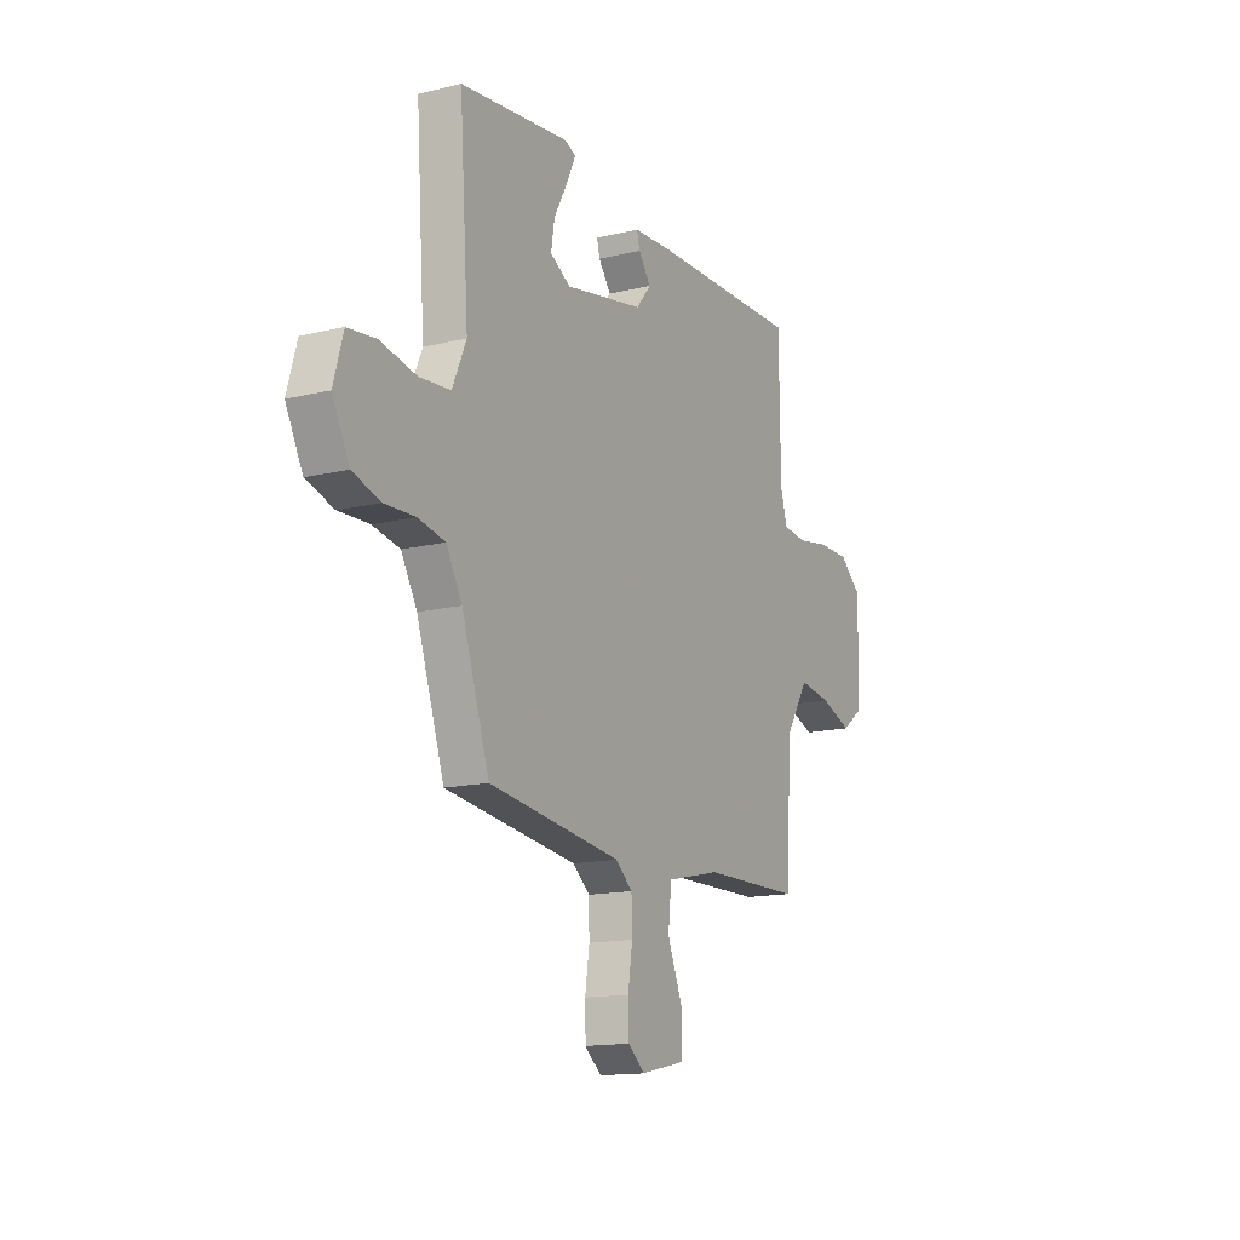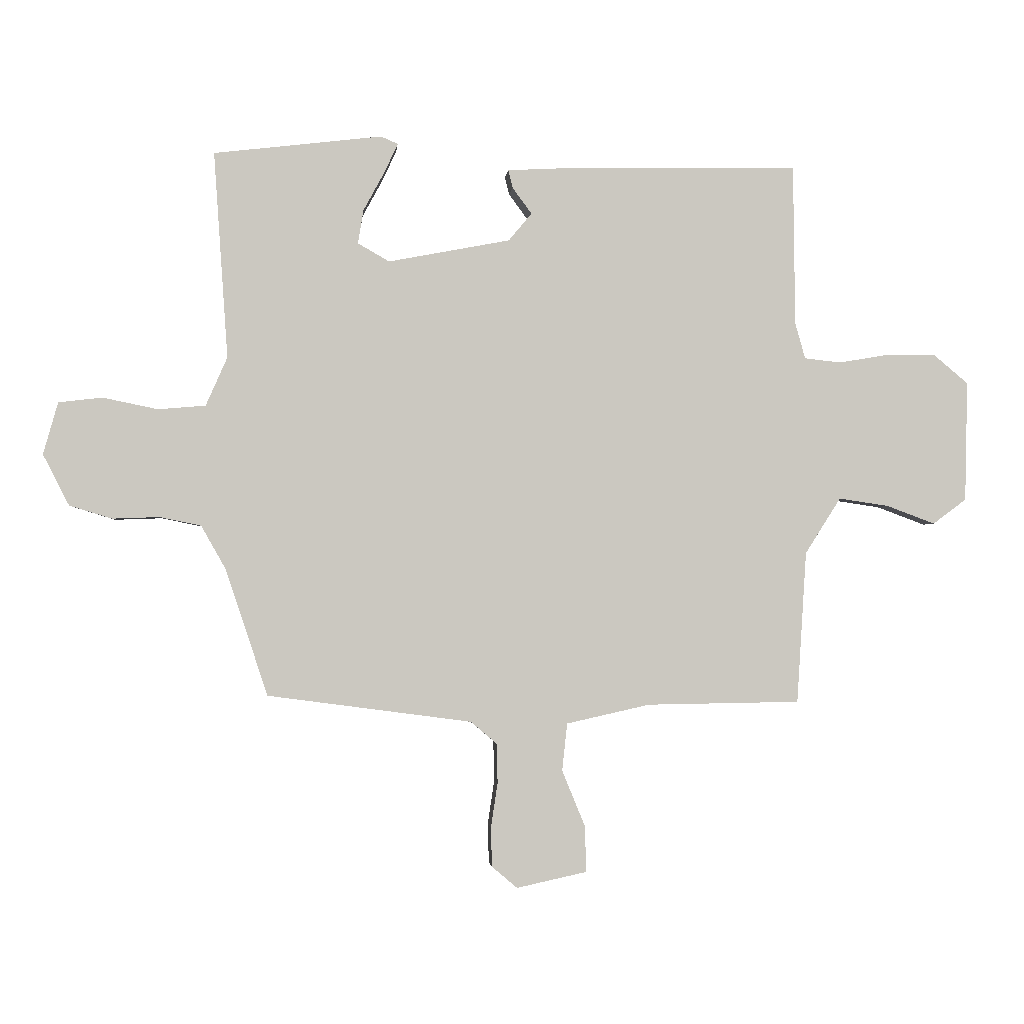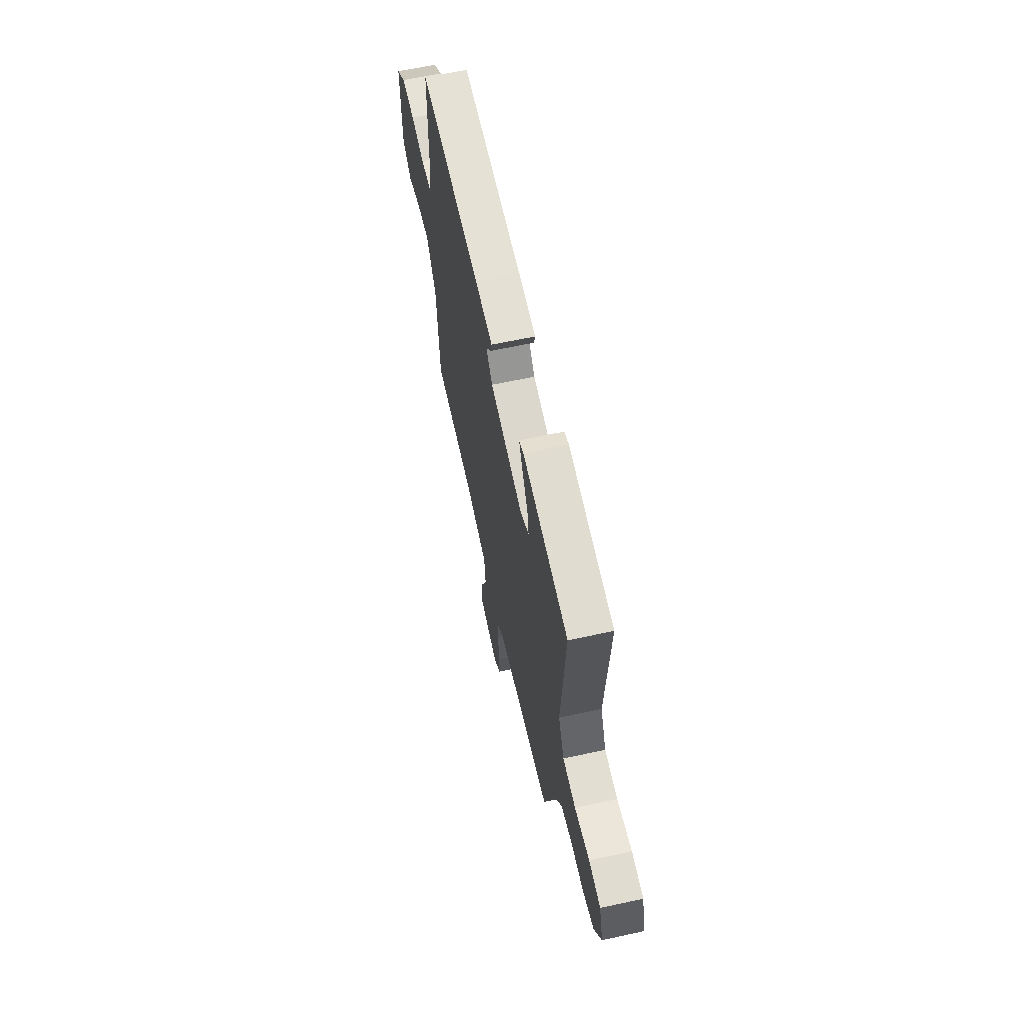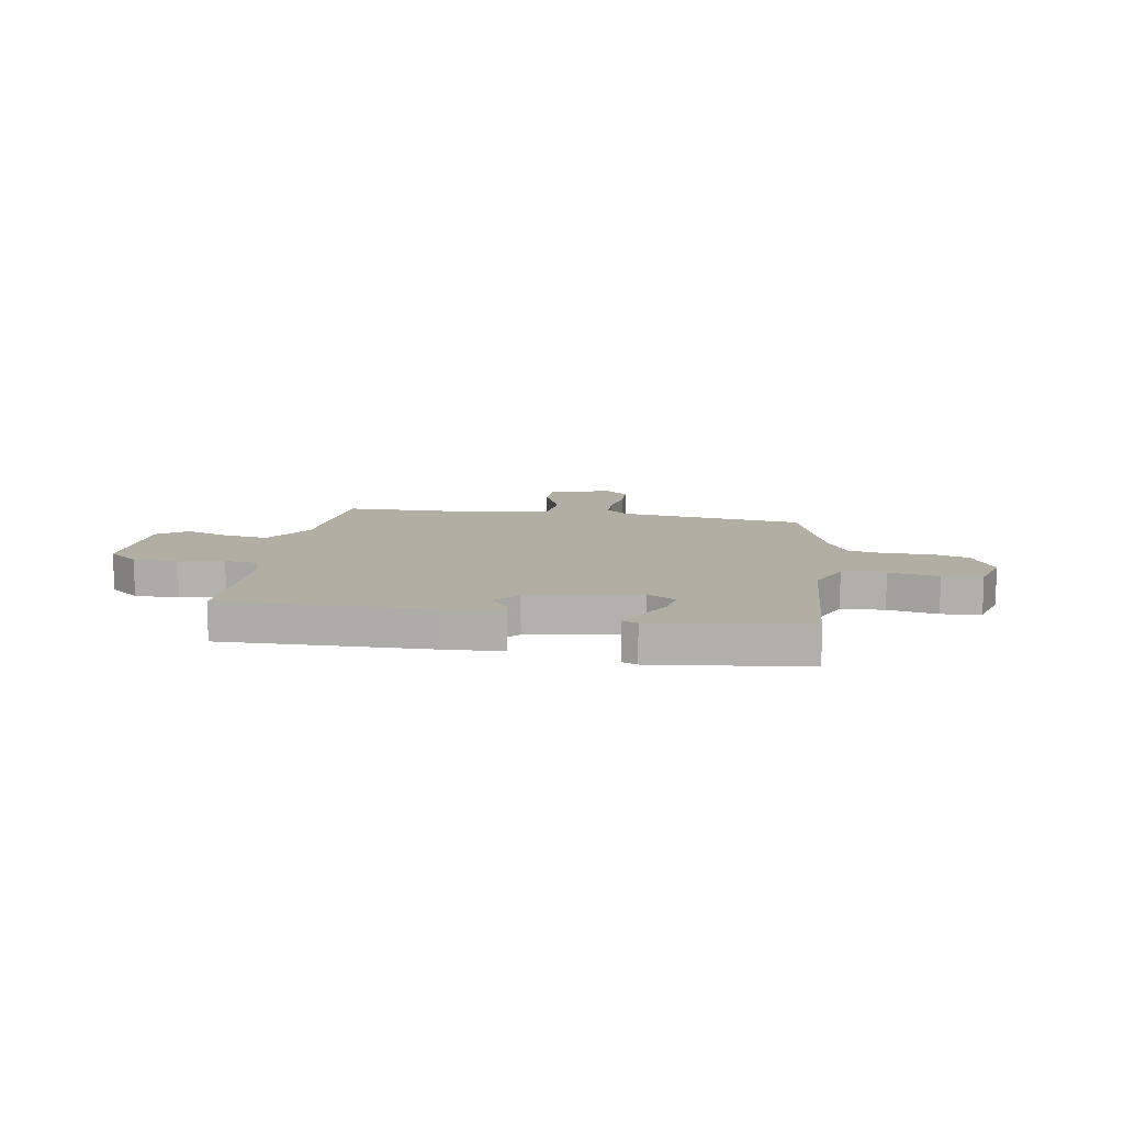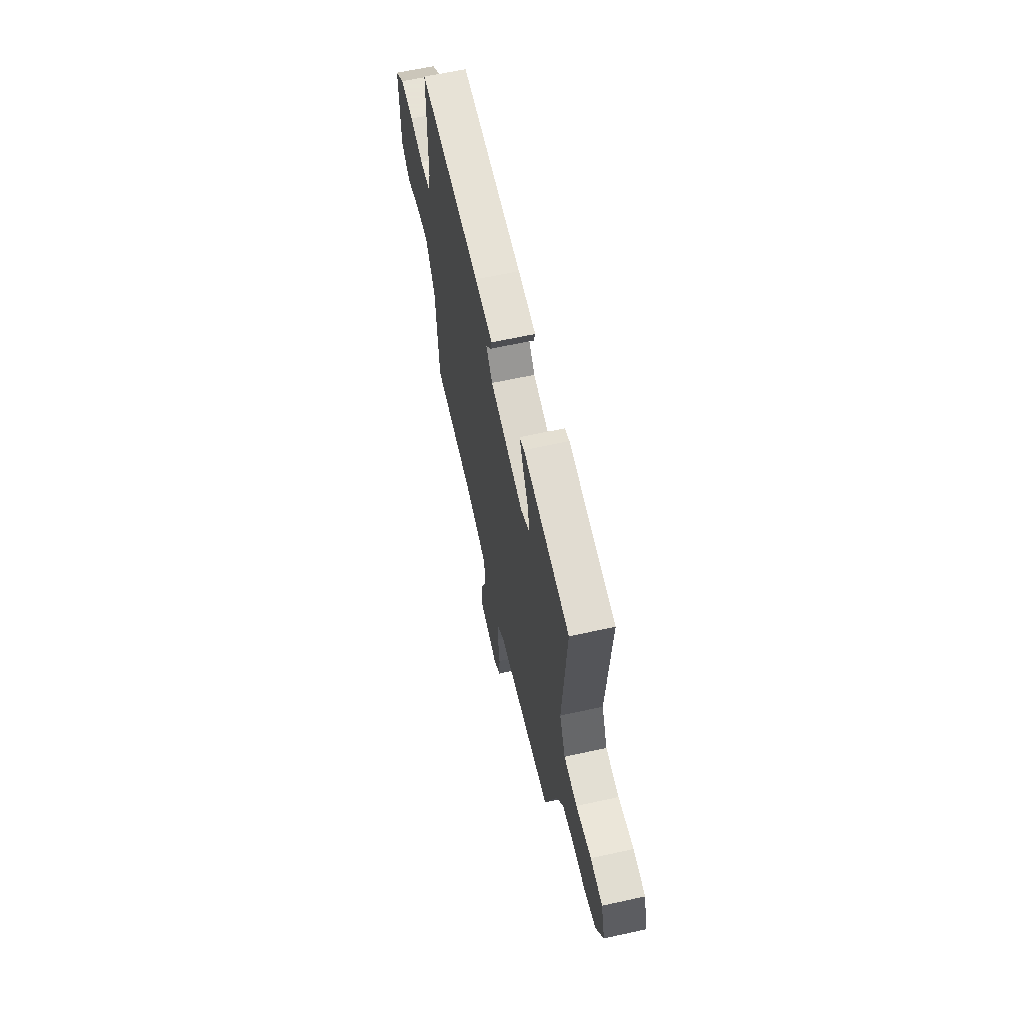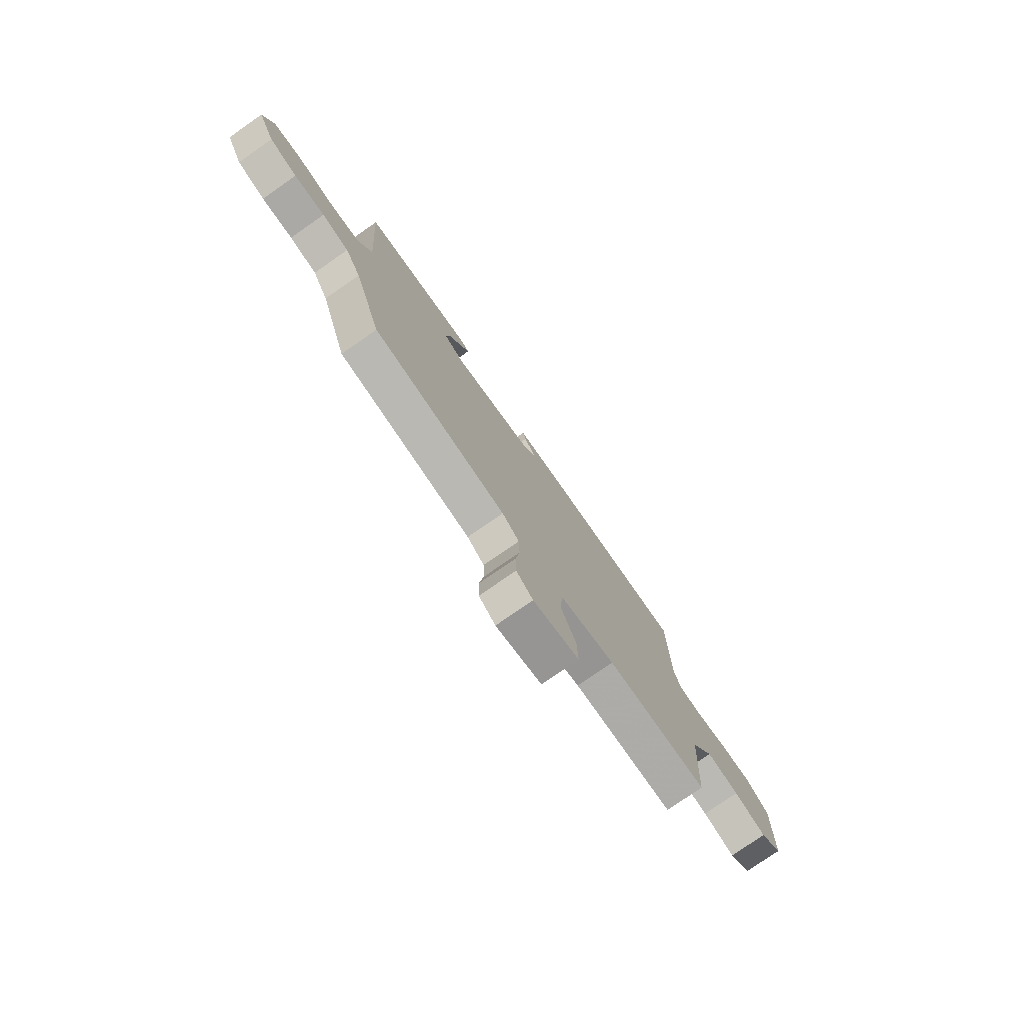
<metadata>
{"format":"obj","ext":"obj","renderer":"f3d","projection":"perspective","resolution":1024,"background":"white","views":[{"elev":-14.6,"azim":117.8,"up":"+Z"},{"elev":-1.9,"azim":174.8,"up":"+Z"},{"elev":63.2,"azim":77.6,"up":"+Z"},{"elev":11.0,"azim":9.5,"up":"+Y"},{"elev":62.8,"azim":77.4,"up":"+Z"},{"elev":-77.2,"azim":124.8,"up":"+Z"}]}
</metadata>
<code>
v 0.552 0.07 0.484
v 0.527 0.07 0.119
v 0.565 0.07 0.033
v 0.649 0.07 0.026
v 0.746 0.07 0.046
v 0.823 0.07 0.037
v 0.849 0.07 -0.055
v 0.803 0.07 -0.145
v 0.728 0.07 -0.168
v 0.645 0.07 -0.165
v 0.572 0.07 -0.18
v 0.529 0.07 -0.256
v 0.454 0.07 -0.481
v 0.093 0.07 -0.529
v 0.047 0.07 -0.568
v 0.045 0.07 -0.638
v 0.057 0.07 -0.718
v 0.055 0.07 -0.787
v 0.01 0.07 -0.825
v -0.114 0.07 -0.798
v -0.112 0.07 -0.717
v -0.071 0.07 -0.617
v -0.08 0.07 -0.533
v -0.228 0.07 -0.5
v -0.499 0.07 -0.496
v -0.516 0.07 -0.227
v -0.579 0.07 -0.128
v -0.667 0.07 -0.141
v -0.753 0.07 -0.173
v -0.812 0.07 -0.129
v -0.817 0.07 0.084
v -0.756 0.07 0.135
v -0.669 0.07 0.135
v -0.581 0.07 0.12
v -0.516 0.07 0.127
v -0.498 0.07 0.191
v -0.495 0.07 0.475
v -0.09 0.07 0.468
v 0.026 0.07 0.462
v 0.018 0.07 0.43
v -0.016 0.07 0.384
v 0.025 0.07 0.335
v 0.24 0.07 0.294
v 0.296 0.07 0.326
v 0.286 0.07 0.386
v 0.249 0.07 0.454
v 0.225 0.07 0.506
v 0.255 0.07 0.519
v 0.552 0 0.484
v 0.527 0 0.119
v 0.565 0 0.033
v 0.649 0 0.026
v 0.746 0 0.046
v 0.823 0 0.037
v 0.849 0 -0.055
v 0.803 0 -0.145
v 0.728 0 -0.168
v 0.645 0 -0.165
v 0.572 0 -0.18
v 0.529 0 -0.256
v 0.454 0 -0.481
v 0.093 0 -0.529
v 0.047 0 -0.568
v 0.045 0 -0.638
v 0.057 0 -0.718
v 0.055 0 -0.787
v 0.01 0 -0.825
v -0.114 0 -0.798
v -0.112 0 -0.717
v -0.071 0 -0.617
v -0.08 0 -0.533
v -0.228 0 -0.5
v -0.499 0 -0.496
v -0.516 0 -0.227
v -0.579 0 -0.128
v -0.667 0 -0.141
v -0.753 0 -0.173
v -0.812 0 -0.129
v -0.817 0 0.084
v -0.756 0 0.135
v -0.669 0 0.135
v -0.581 0 0.12
v -0.516 0 0.127
v -0.498 0 0.191
v -0.495 0 0.475
v -0.09 0 0.468
v 0.026 0 0.462
v 0.018 0 0.43
v -0.016 0 0.384
v 0.025 0 0.335
v 0.24 0 0.294
v 0.296 0 0.326
v 0.286 0 0.386
v 0.249 0 0.454
v 0.225 0 0.506
v 0.255 0 0.519
f 45 46 47 48
f 45 48 1 2
f 44 45 2 3
f 43 44 3
f 42 43 3
f 38 39 40 41
f 36 37 38 41
f 35 36 41 42
f 31 32 33 34
f 31 34 35
f 28 29 30 31
f 27 28 31 35
f 26 27 35 42
f 24 25 26 42
f 19 20 21 22
f 19 22 23
f 16 17 18 19
f 15 16 19 23
f 14 15 23
f 12 13 14 23
f 11 12 23 24
f 7 8 9 10
f 7 10 11
f 4 5 6 7
f 3 4 7 11
f 3 11 24 42
f 96 95 94 93
f 50 49 96 93
f 51 50 93 92
f 51 92 91
f 51 91 90
f 89 88 87 86
f 89 86 85 84
f 90 89 84 83
f 82 81 80 79
f 83 82 79
f 79 78 77 76
f 83 79 76 75
f 90 83 75 74
f 90 74 73 72
f 70 69 68 67
f 71 70 67
f 67 66 65 64
f 71 67 64 63
f 71 63 62
f 71 62 61 60
f 72 71 60 59
f 58 57 56 55
f 59 58 55
f 55 54 53 52
f 59 55 52 51
f 90 72 59 51
f 1 49 50 2
f 2 50 51 3
f 3 51 52 4
f 4 52 53 5
f 5 53 54 6
f 6 54 55 7
f 7 55 56 8
f 8 56 57 9
f 9 57 58 10
f 10 58 59 11
f 11 59 60 12
f 12 60 61 13
f 13 61 62 14
f 14 62 63 15
f 15 63 64 16
f 16 64 65 17
f 17 65 66 18
f 18 66 67 19
f 19 67 68 20
f 20 68 69 21
f 21 69 70 22
f 22 70 71 23
f 23 71 72 24
f 24 72 73 25
f 25 73 74 26
f 26 74 75 27
f 27 75 76 28
f 28 76 77 29
f 29 77 78 30
f 30 78 79 31
f 31 79 80 32
f 32 80 81 33
f 33 81 82 34
f 34 82 83 35
f 35 83 84 36
f 36 84 85 37
f 37 85 86 38
f 38 86 87 39
f 39 87 88 40
f 40 88 89 41
f 41 89 90 42
f 42 90 91 43
f 43 91 92 44
f 44 92 93 45
f 45 93 94 46
f 46 94 95 47
f 47 95 96 48
f 48 96 49 1

</code>
